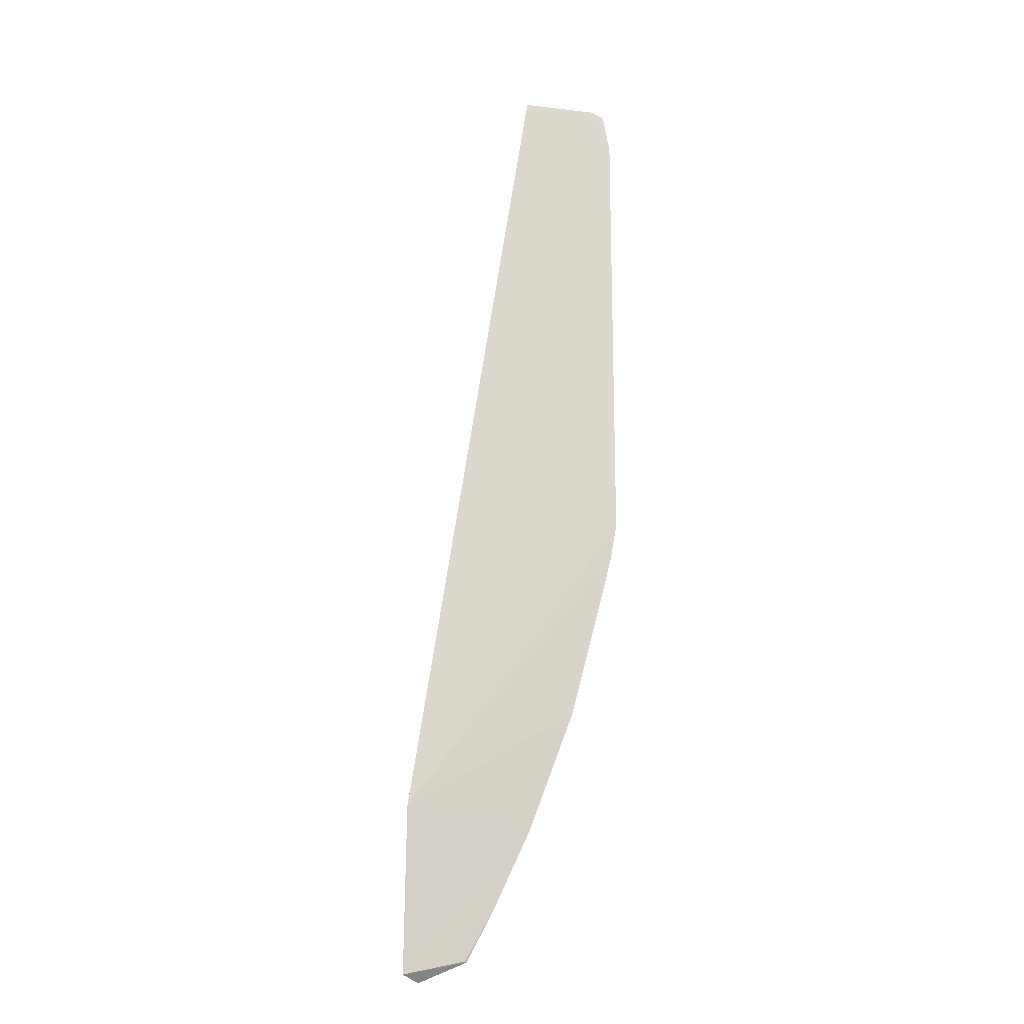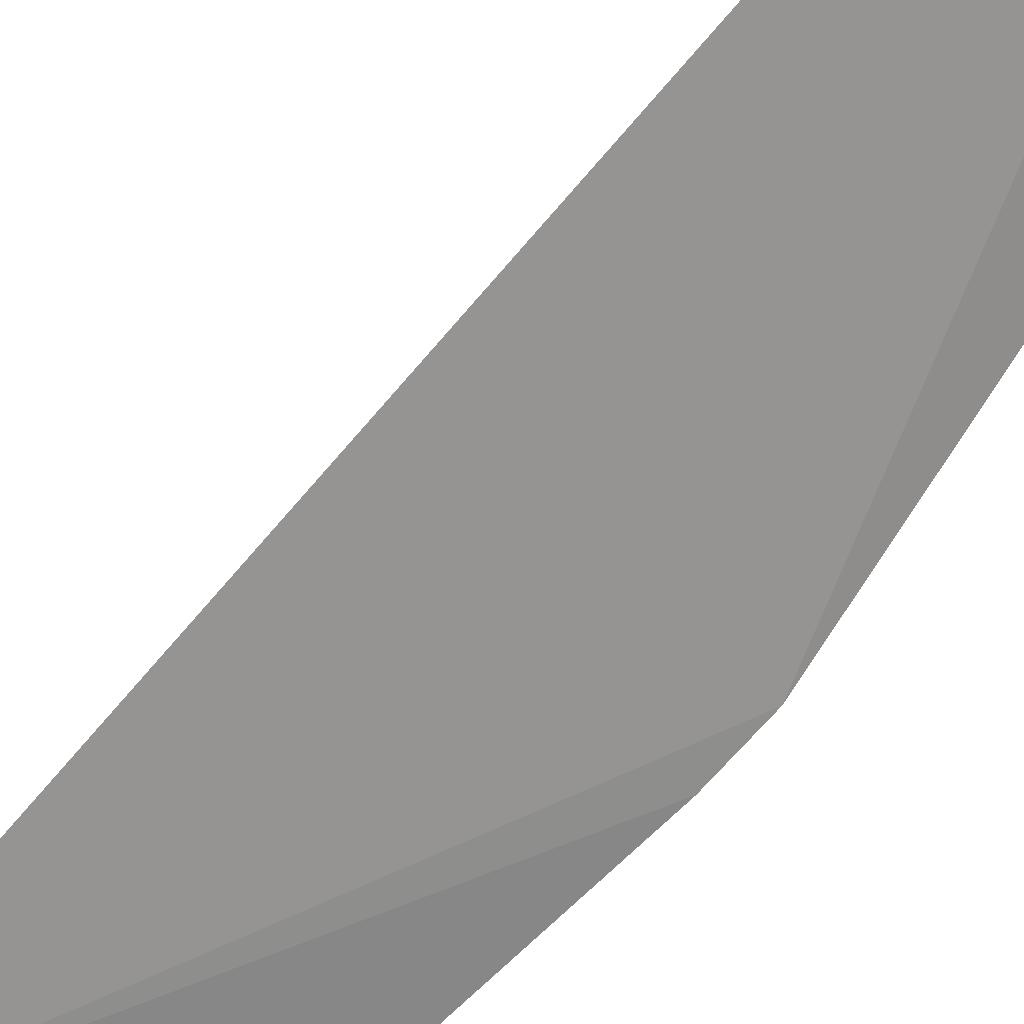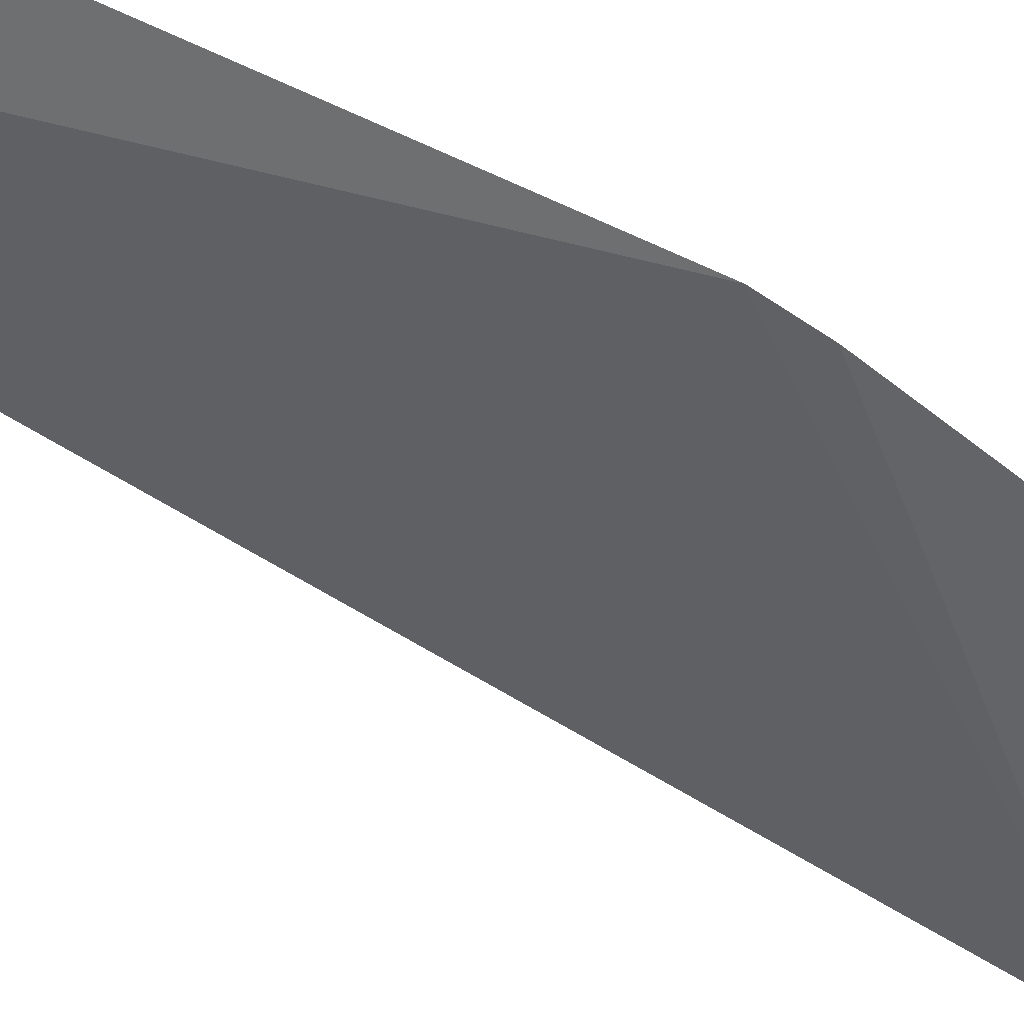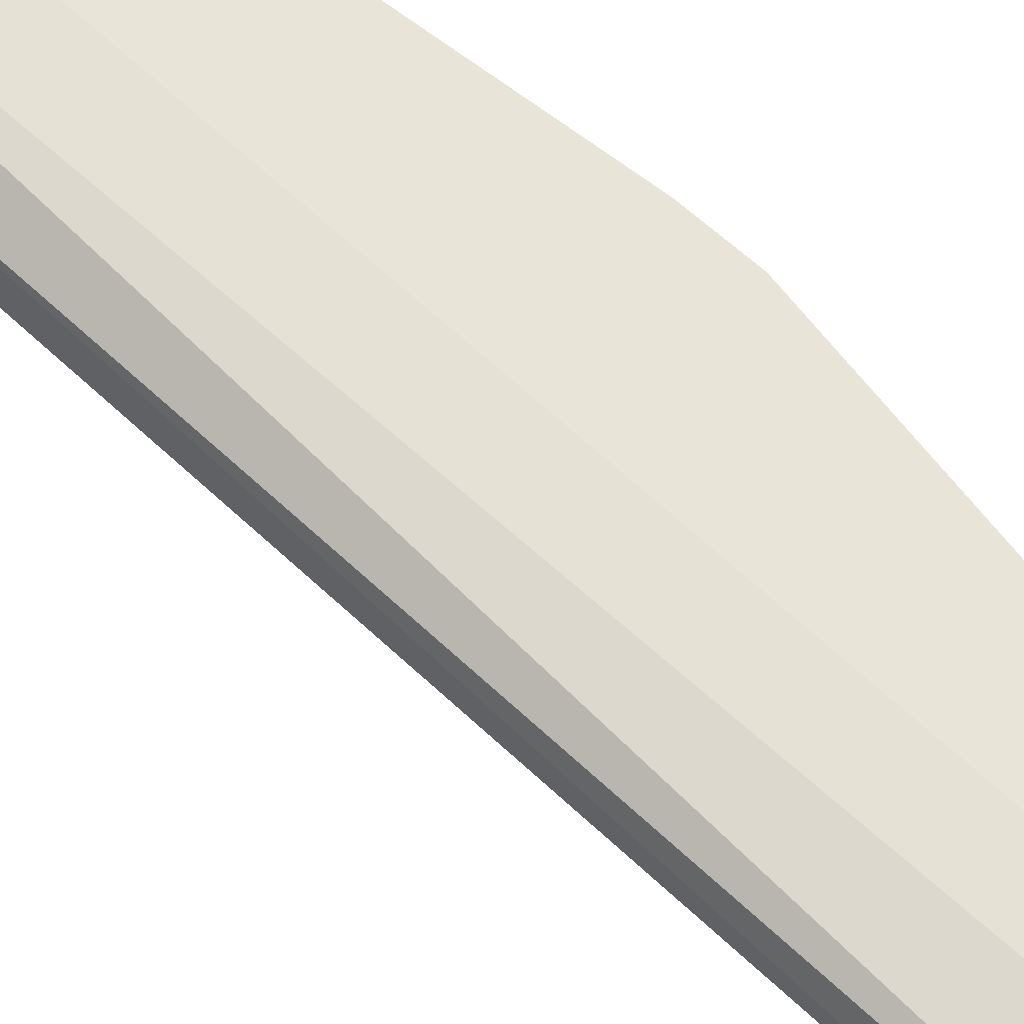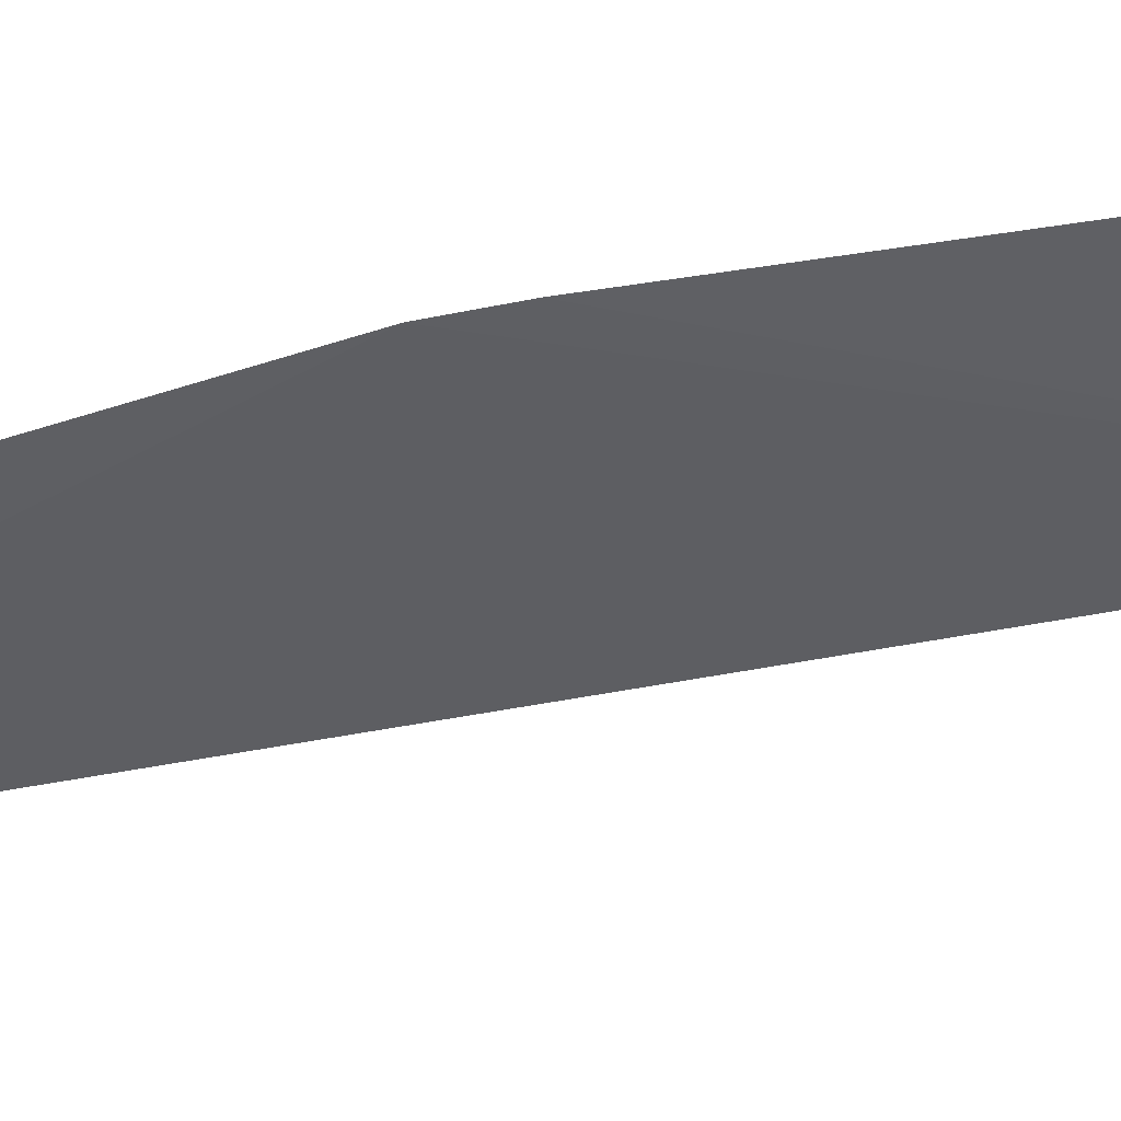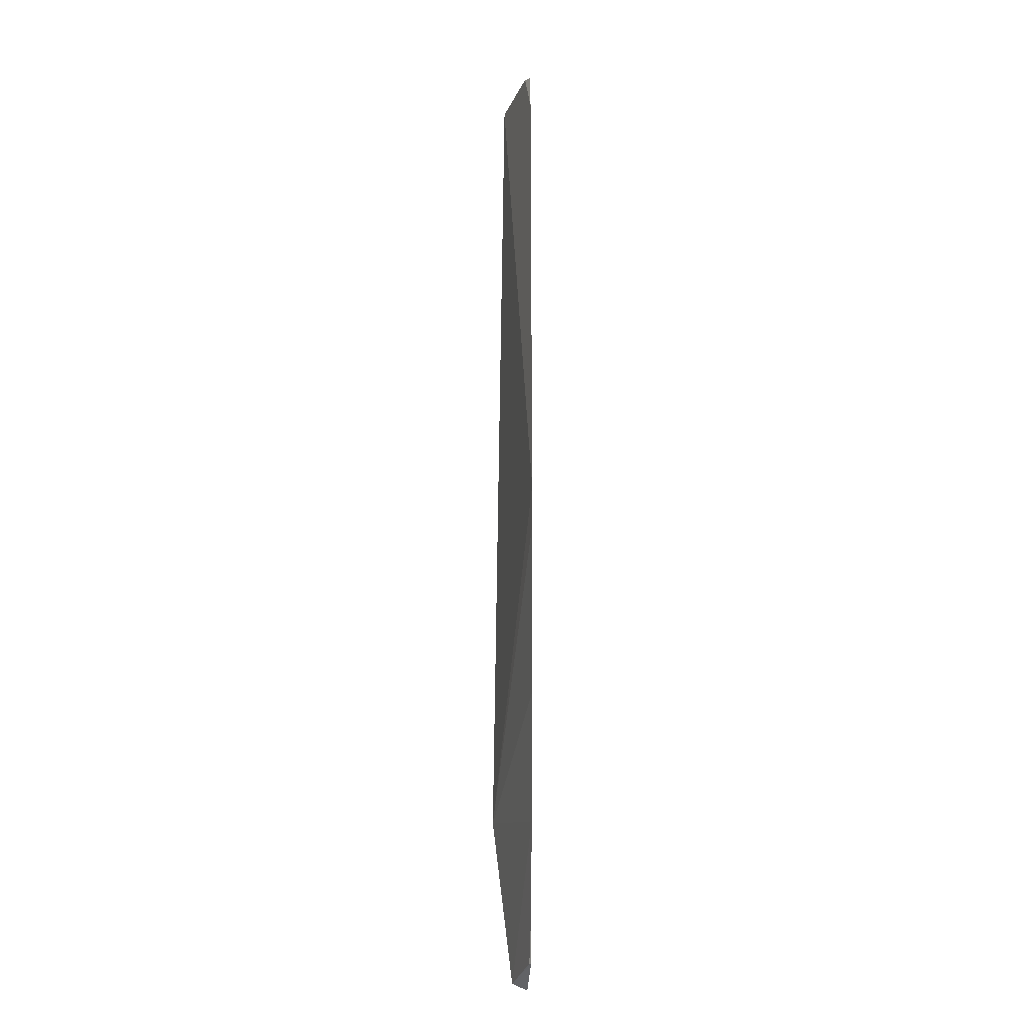
<metadata>
{"format":"obj","ext":"obj","renderer":"f3d","projection":"perspective","resolution":1024,"background":"white","views":[{"elev":-17.4,"azim":-172.9,"up":"+Y"},{"elev":-73.9,"azim":148.0,"up":"+Z"},{"elev":-39.6,"azim":-122.7,"up":"+Z"},{"elev":60.2,"azim":143.6,"up":"+Z"},{"elev":-28.0,"azim":-60.1,"up":"+Z"},{"elev":-21.0,"azim":-90.5,"up":"+Y"}]}
</metadata>
<code>
v -0.4189 -0.2514 0.04834
v -0.4142 -0.2485 0.04285
v -0.4629 0.09865 0.04524
v -0.4798 0.09901 0.04858
v -0.4934 -0.08105 0.0494
v -0.4181 -0.19 0.04207
v -0.4595 -0.1969 0.0494
v -0.4605 0.09815 0.03926
v -0.4162 -0.1892 0.03545
v -0.4363 -0.2441 0.0494
v -0.4934 0.08105 0.0494
v -0.4757 -0.1538 0.0494
v -0.4357 -0.2438 0.04882
v -0.4908 0.09536 0.0494
v -0.4908 -0.09536 0.0494
v -0.4458 -0.2264 0.0494
v -0.4867 0.09727 0.04736
f 1 3 4
f 6 1 2
f 6 3 1
f 8 4 3
f 8 3 6
f 9 2 7
f 9 5 8
f 9 8 6
f 9 6 2
f 10 2 1
f 10 5 7
f 11 8 5
f 11 5 10
f 12 9 7
f 12 7 5
f 13 2 10
f 14 10 1
f 14 1 4
f 14 11 10
f 15 12 5
f 15 5 9
f 15 9 12
f 16 13 10
f 16 10 7
f 16 7 2
f 16 2 13
f 17 14 4
f 17 4 8
f 17 8 11
f 17 11 14

</code>
